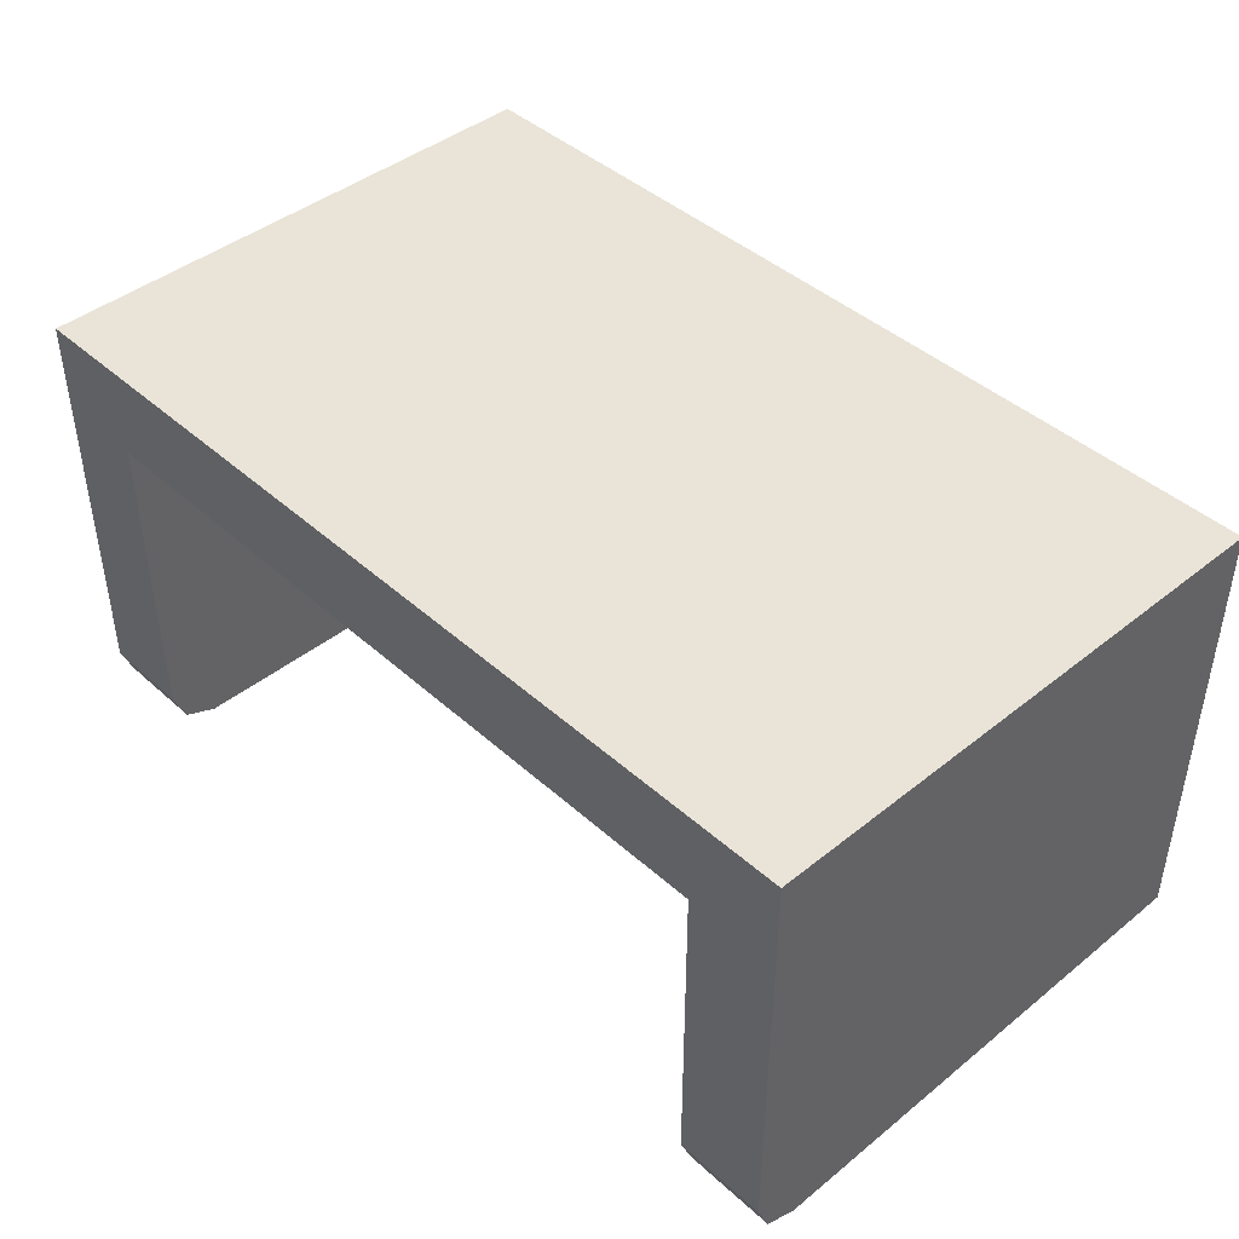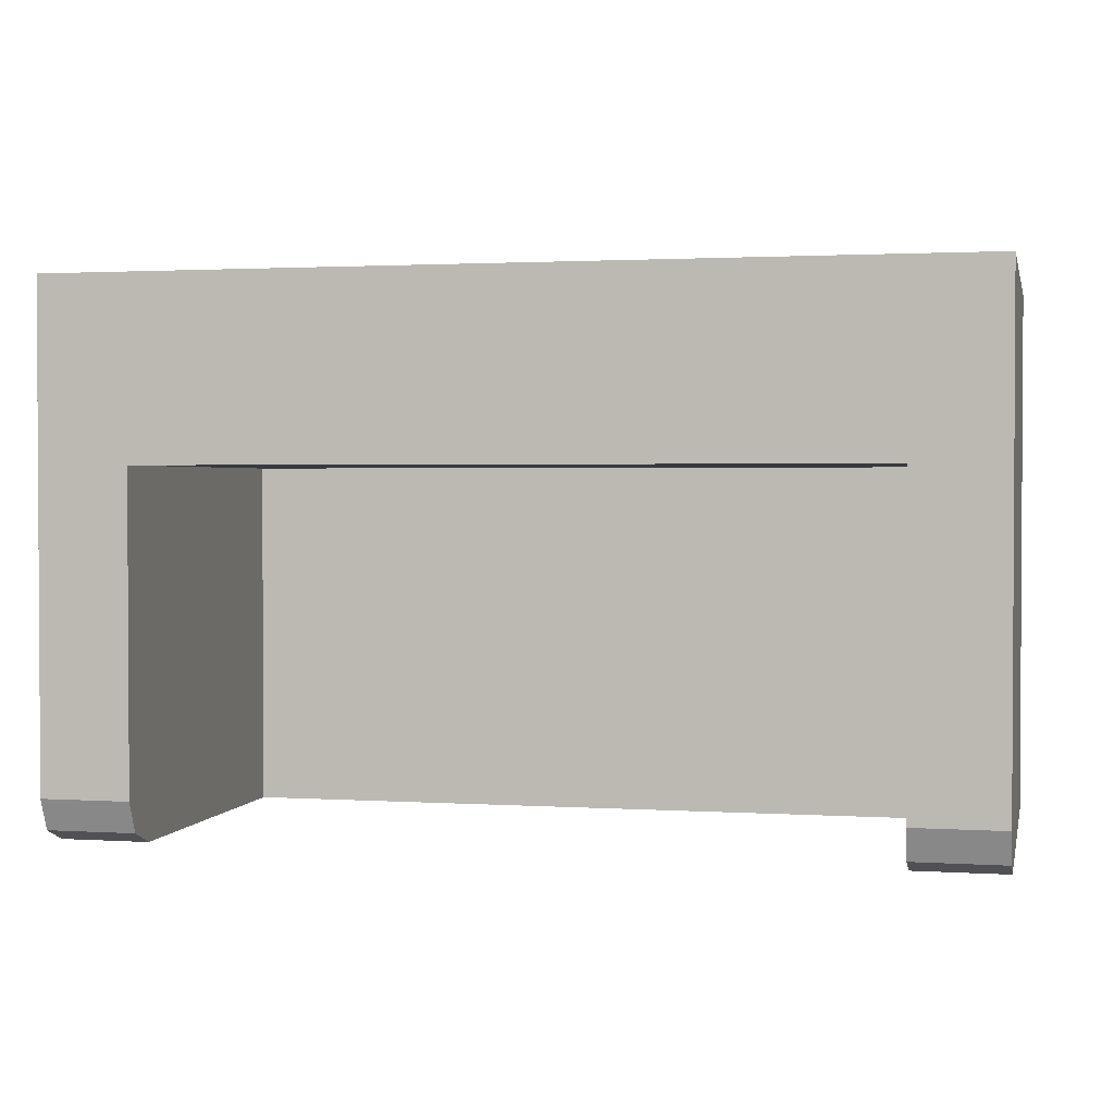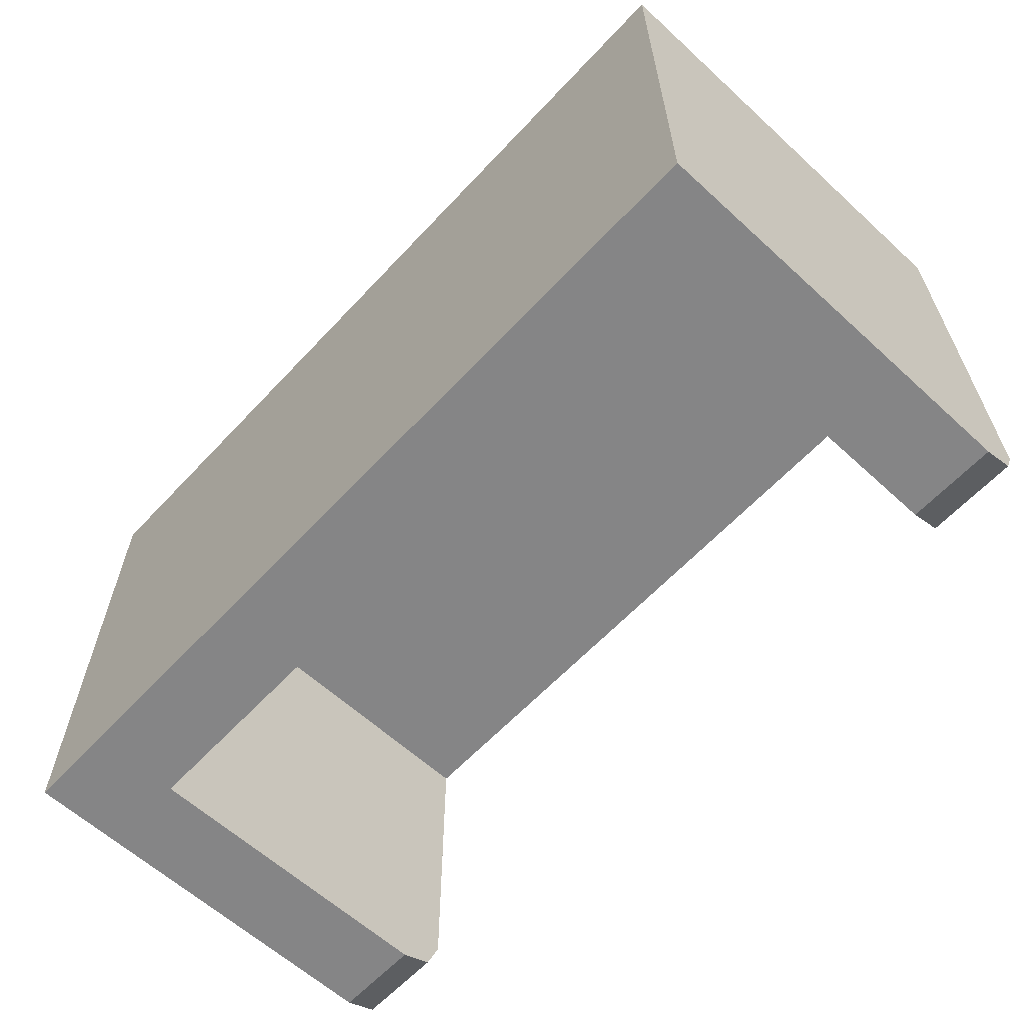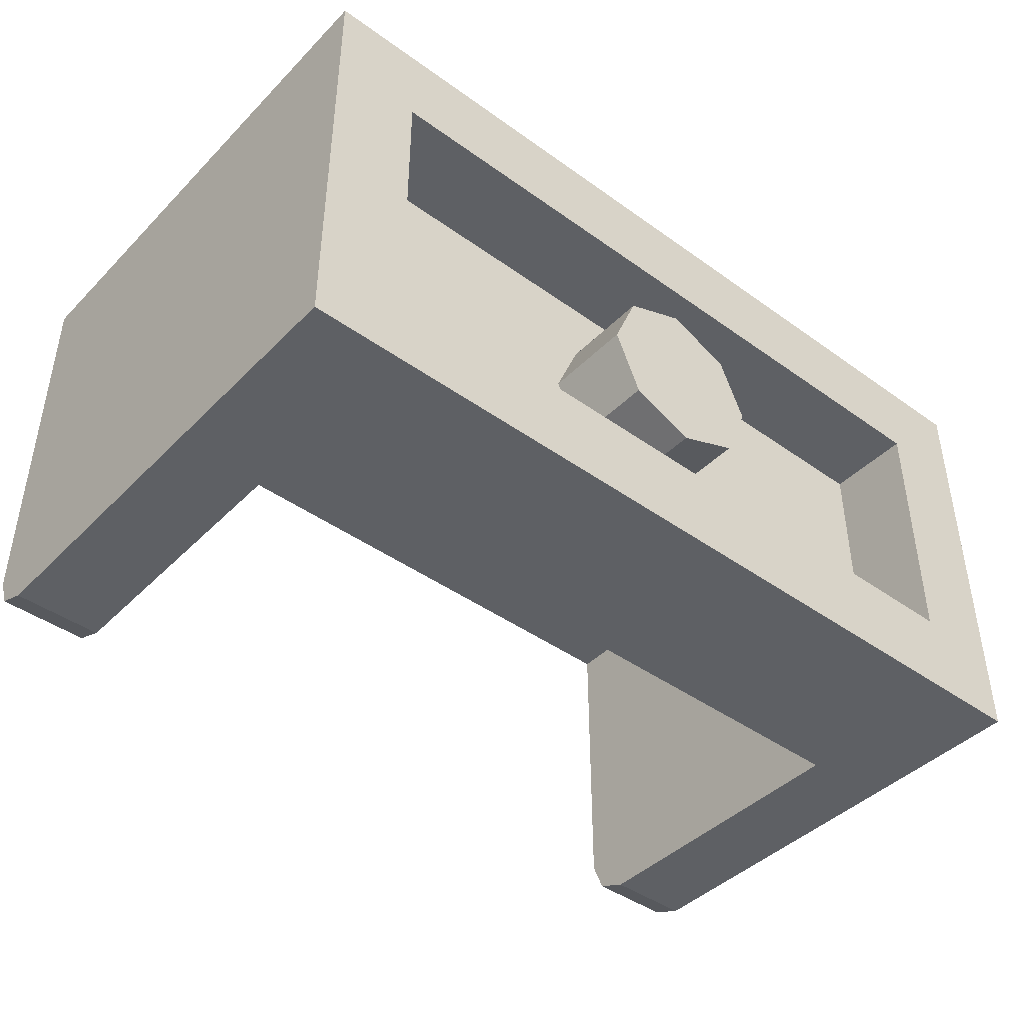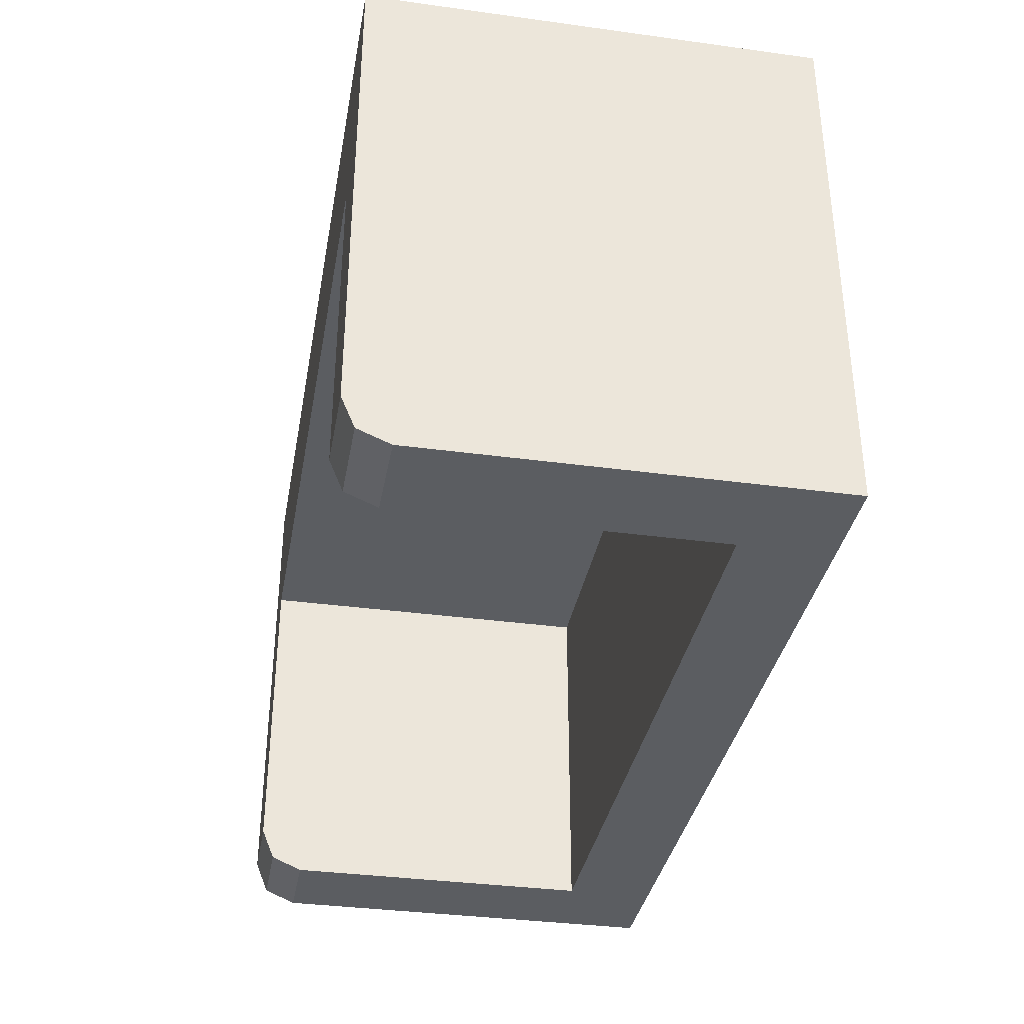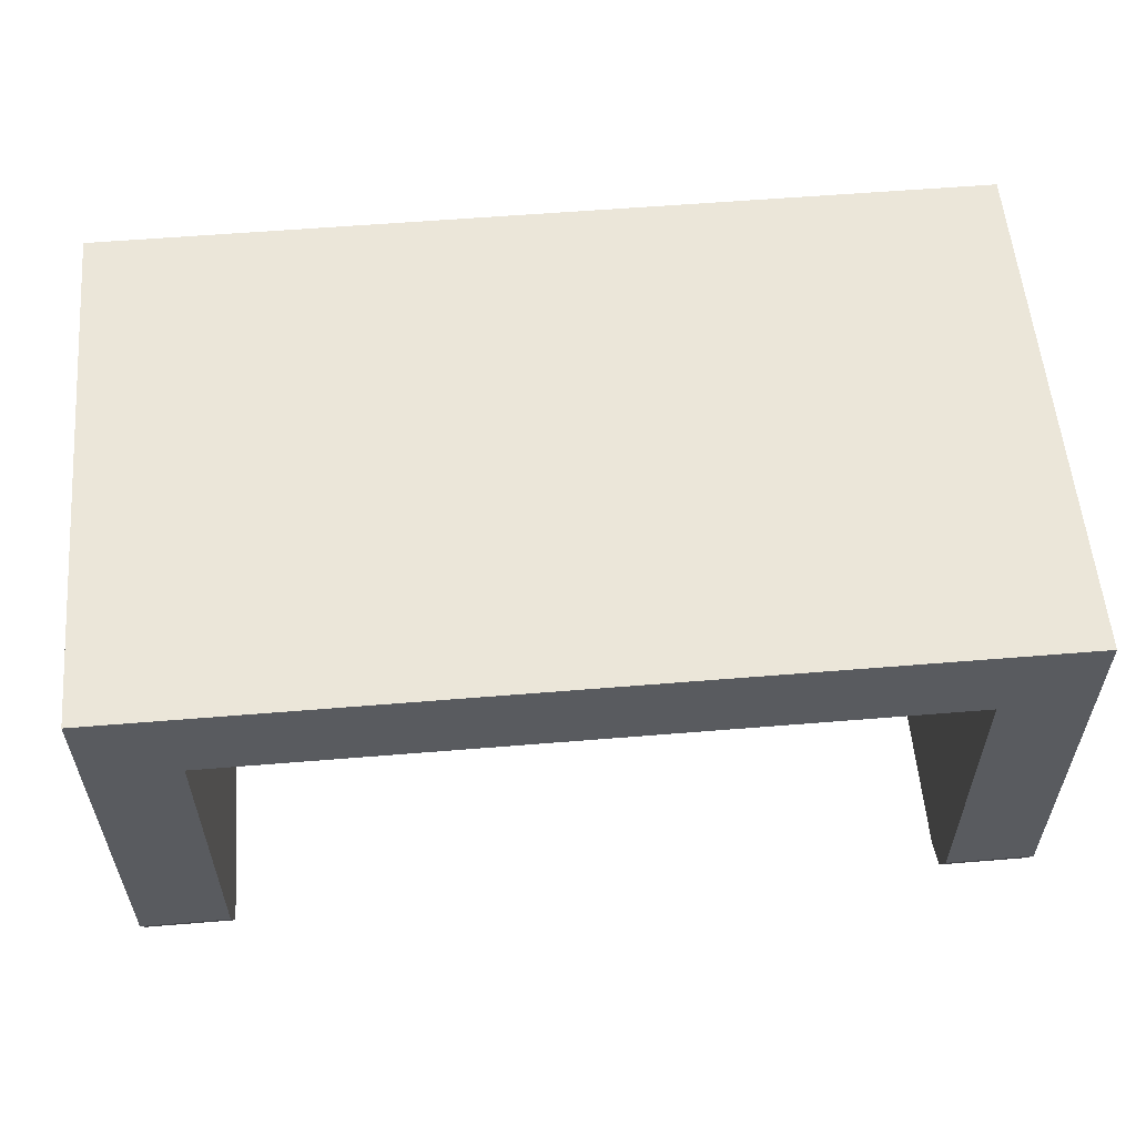
<metadata>
{"format":"obj","ext":"obj","renderer":"f3d","projection":"perspective","resolution":1024,"background":"white","views":[{"elev":43.3,"azim":46.6,"up":"+Z"},{"elev":1.8,"azim":-167.3,"up":"+Y"},{"elev":-61.9,"azim":47.1,"up":"+Y"},{"elev":-43.0,"azim":139.6,"up":"+Z"},{"elev":-35.4,"azim":-100.2,"up":"+Y"},{"elev":56.9,"azim":-4.9,"up":"+Z"}]}
</metadata>
<code>
v 0 1.2 0
v 0.2 1.2 0
v 0.1414 1.2 0.1414
v 0 1.2 0
v 0.1414 1.2 0.1414
v 0 1.2 0.2
v 0 1.2 0
v 0 1.2 0.2
v -0.1414 1.2 0.1414
v 0 1.2 0
v -0.1414 1.2 0.1414
v -0.2 1.2 0
v 0 1.2 0
v -0.2 1.2 0
v -0.1414 1.2 -0.1414
v 0 1.2 0
v -0.1414 1.2 -0.1414
v 0 1.2 -0.2
v 0 1.2 0
v 0 1.2 -0.2
v 0.1414 1.2 -0.1414
v 0 1.2 0
v 0.1414 1.2 -0.1414
v 0.2 1.2 0
v 0.1414 1.2 0.1414
v 0.2 1.2 0
v 0.2 1 0
v 0.1414 1 0.1414
v 0 1.2 0.2
v 0.1414 1.2 0.1414
v 0.1414 1 0.1414
v 0 1 0.2
v -0.1414 1.2 0.1414
v 0 1.2 0.2
v 0 1 0.2
v -0.1414 1 0.1414
v -0.2 1.2 0
v -0.1414 1.2 0.1414
v -0.1414 1 0.1414
v -0.2 1 0
v -0.1414 1.2 -0.1414
v -0.2 1.2 0
v -0.2 1 0
v -0.1414 1 -0.1414
v 0 1.2 -0.2
v -0.1414 1.2 -0.1414
v -0.1414 1 -0.1414
v 0 1 -0.2
v 0.1414 1.2 -0.1414
v 0 1.2 -0.2
v 0 1 -0.2
v 0.1414 1 -0.1414
v 0.2 1.2 0
v 0.1414 1.2 -0.1414
v 0.1414 1 -0.1414
v 0.2 1 0
v -0.8 1 0.3
v 0.8 1 0.3
v 0.8 1 -0.3
v -0.8 1 -0.3
v -0.8 1 0.3
v -0.8 1.2 0.3
v 0.8 1.2 0.3
v 0.8 1 0.3
v -0.8 1 -0.3
v -0.8 1.2 -0.3
v -0.8 1.2 0.3
v -0.8 1 0.3
v 0.8 1 -0.3
v 0.8 1.2 -0.3
v -0.8 1.2 -0.3
v -0.8 1 -0.3
v 0.8 1 0.3
v 0.8 1.2 0.3
v 0.8 1.2 -0.3
v 0.8 1 -0.3
v -1 1.2 -0.5
v -1 1.2 0.5
v -0.8 1.2 0.3
v -0.8 1.2 -0.3
v -1 1.2 0.5
v 1 1.2 0.5
v 0.8 1.2 0.3
v -0.8 1.2 0.3
v 1 1.2 0.5
v 1 1.2 -0.5
v 0.8 1.2 -0.3
v 0.8 1.2 0.3
v 1 1.2 -0.5
v -1 1.2 -0.5
v -0.8 1.2 -0.3
v 0.8 1.2 -0.3
v -1 1.2 0.5
v -1 0.1 -0.4
v -1 0 -0.4
v -1 0 0.5
v -1 1.2 0.5
v -1 1.2 -0.5
v -1 0.1 -0.5
v -1 0.1 -0.4
v -1 0.1 -0.4
v -1 0.1 -0.5
v -1 0.02929 -0.4707
v -1 0.1 -0.4
v -1 0.02929 -0.4707
v -1 0 -0.4
v -0.8 0 0.3
v -0.8 0 -0.4
v -0.8 0.1 -0.4
v -0.8 0.8 0.3
v -0.8 0.1 -0.4
v -0.8 0.1 -0.5
v -0.8 0.8 -0.5
v -0.8 0.8 0.3
v -0.8 0.1 -0.4
v -0.8 0.1 -0.5
v -0.8 0.02929 -0.4707
v -0.8 0.1 -0.4
v -0.8 0.02929 -0.4707
v -0.8 0 -0.4
v -0.8 0.8 0.3
v 0.8 0.8 0.3
v 0.8 0.8 -0.5
v -0.8 0.8 -0.5
v 0.8 0 0.3
v 0.8 0.8 0.3
v -0.8 0.8 0.3
v -0.8 0 0.3
v 0.8 0.8 0.3
v 0.8 0.1 -0.4
v 0.8 0 -0.4
v 0.8 0 0.3
v 0.8 0.8 0.3
v 0.8 0.8 -0.5
v 0.8 0.1 -0.5
v 0.8 0.1 -0.4
v 0.8 0.1 -0.4
v 0.8 0.1 -0.5
v 0.8 0.02929 -0.4707
v 0.8 0.1 -0.4
v 0.8 0.02929 -0.4707
v 0.8 0 -0.4
v 1 0 0.5
v 1 0 -0.4
v 1 0.1 -0.4
v 1 1.2 0.5
v 1 0.1 -0.4
v 1 0.1 -0.5
v 1 1.2 -0.5
v 1 1.2 0.5
v 1 0.1 -0.4
v 1 0.1 -0.5
v 1 0.02929 -0.4707
v 1 0.1 -0.4
v 1 0.02929 -0.4707
v 1 0 -0.4
v -1 0 -0.4
v -0.8 0 -0.4
v -0.8 0 0.3
v -1 0 0.5
v -1 0.02929 -0.4707
v -1 0.1 -0.5
v -0.8 0.1 -0.5
v -0.8 0.02929 -0.4707
v -1 0 -0.4
v -1 0.02929 -0.4707
v -0.8 0.02929 -0.4707
v -0.8 0 -0.4
v -1 1.2 -0.5
v -0.8 0.8 -0.5
v -0.8 0.1 -0.5
v -1 0.1 -0.5
v -1 0 0.5
v -0.8 0 0.3
v 0.8 0 0.3
v 1 0 0.5
v 1 0 0.5
v 0.8 0 0.3
v 0.8 0 -0.4
v 1 0 -0.4
v 0.8 0.02929 -0.4707
v 0.8 0.1 -0.5
v 1 0.1 -0.5
v 1 0.02929 -0.4707
v 0.8 0 -0.4
v 0.8 0.02929 -0.4707
v 1 0.02929 -0.4707
v 1 0 -0.4
v 1 0.1 -0.5
v 0.8 0.1 -0.5
v 0.8 0.8 -0.5
v 1 1.2 -0.5
v -1 1.2 -0.5
v 1 1.2 -0.5
v 0.8 0.8 -0.5
v -0.8 0.8 -0.5
v 1 1.2 0.5
v -1 1.2 0.5
v -1 0 0.5
v 1 0 0.5
g mesh895262
f 1 3 2
f 4 6 5
f 7 9 8
f 10 12 11
f 13 15 14
f 16 18 17
f 19 21 20
f 22 24 23
g mesh895264
f 25 27 26
f 27 25 28
f 29 31 30
f 31 29 32
f 33 35 34
f 35 33 36
f 37 39 38
f 39 37 40
f 41 43 42
f 43 41 44
f 45 47 46
f 47 45 48
f 49 51 50
f 51 49 52
f 53 55 54
f 55 53 56
g mesh895267
f 57 58 59
f 59 60 57
f 61 62 63
f 63 64 61
f 65 66 67
f 67 68 65
f 69 70 71
f 71 72 69
f 73 74 75
f 75 76 73
f 77 78 79
f 79 80 77
f 81 82 83
f 83 84 81
f 85 86 87
f 87 88 85
f 89 90 91
f 91 92 89
f 93 94 95
f 95 96 93
f 97 98 99
f 99 100 97
g mesh895270
f 101 102 103
f 104 105 106
f 107 108 109
f 109 110 107
f 111 112 113
f 113 114 111
g mesh895272
f 115 117 116
f 118 120 119
g mesh895274
f 121 123 122
f 123 121 124
g mesh895275
f 125 127 126
f 127 125 128
f 129 130 131
f 131 132 129
f 133 134 135
f 135 136 133
g mesh895277
f 137 138 139
f 140 141 142
f 143 144 145
f 145 146 143
f 147 148 149
f 149 150 147
g mesh895279
f 151 153 152
f 154 156 155
f 157 158 159
f 159 160 157
g mesh895287
f 161 162 163
f 163 164 161
f 165 166 167
f 167 168 165
f 169 170 171
f 171 172 169
f 173 174 175
f 175 176 173
f 177 178 179
f 179 180 177
g mesh895293
f 181 182 183
f 183 184 181
f 185 186 187
f 187 188 185
f 189 190 191
f 191 192 189
f 193 194 195
f 195 196 193
f 197 198 199
f 199 200 197

</code>
